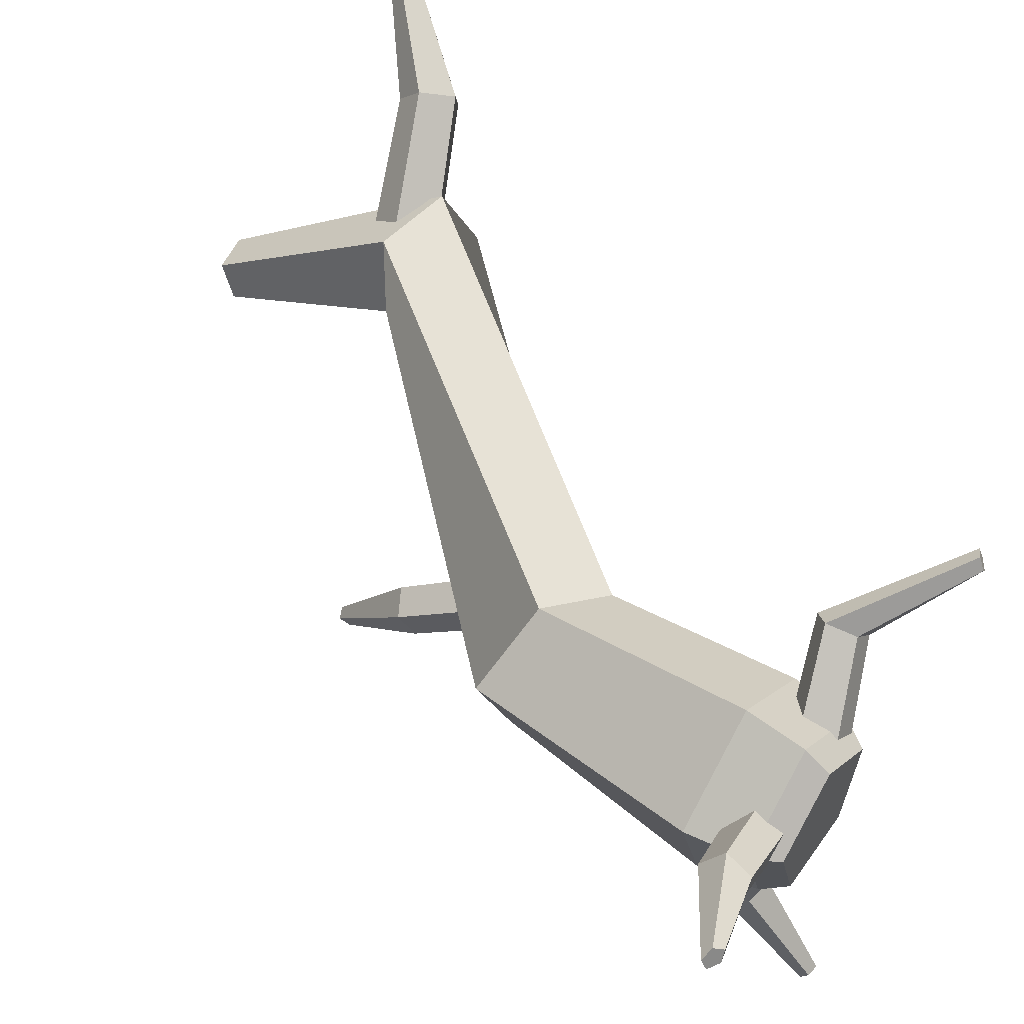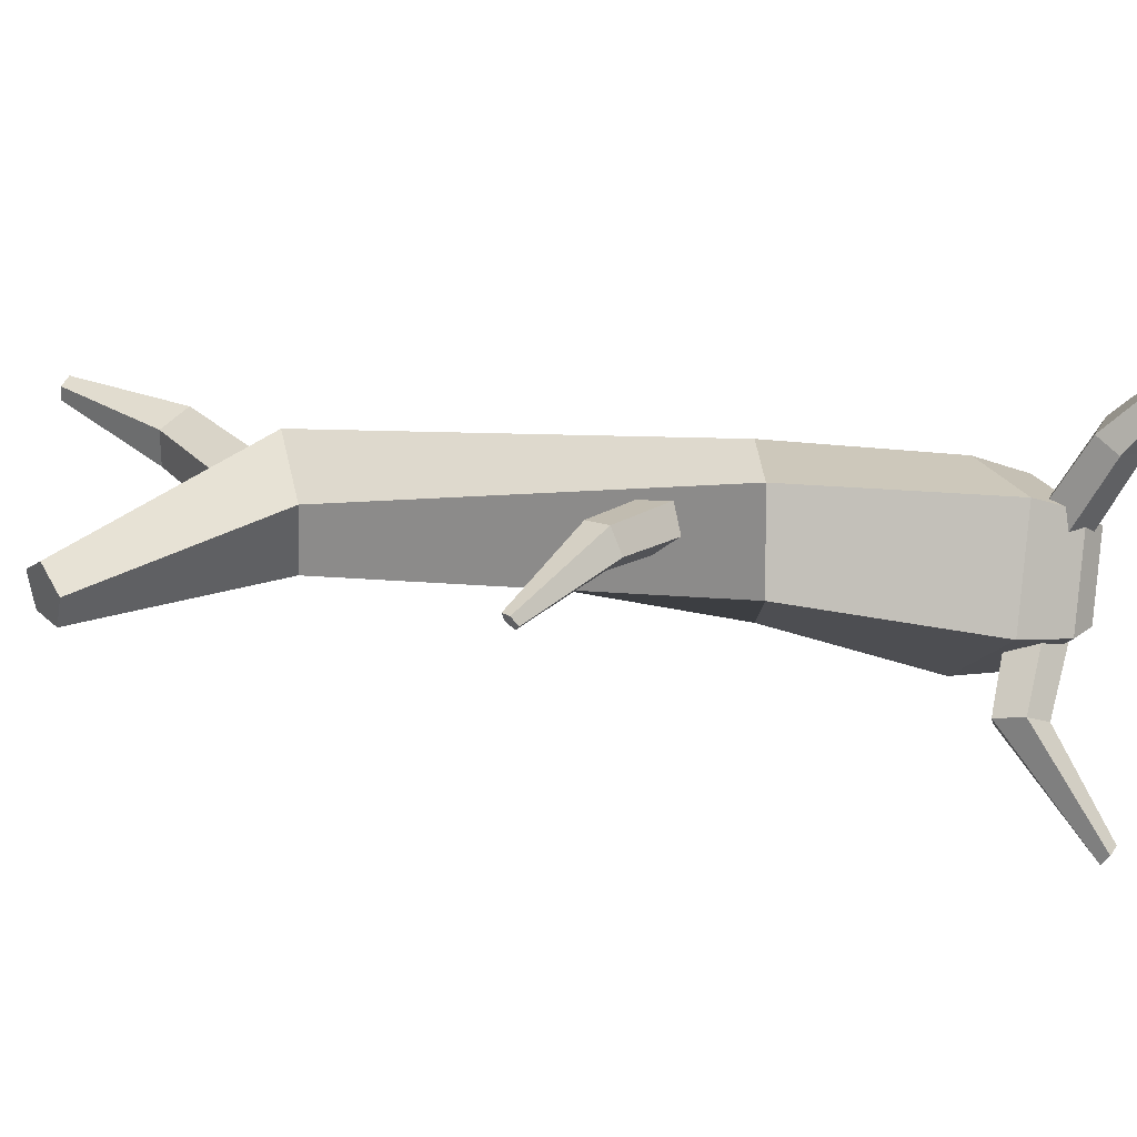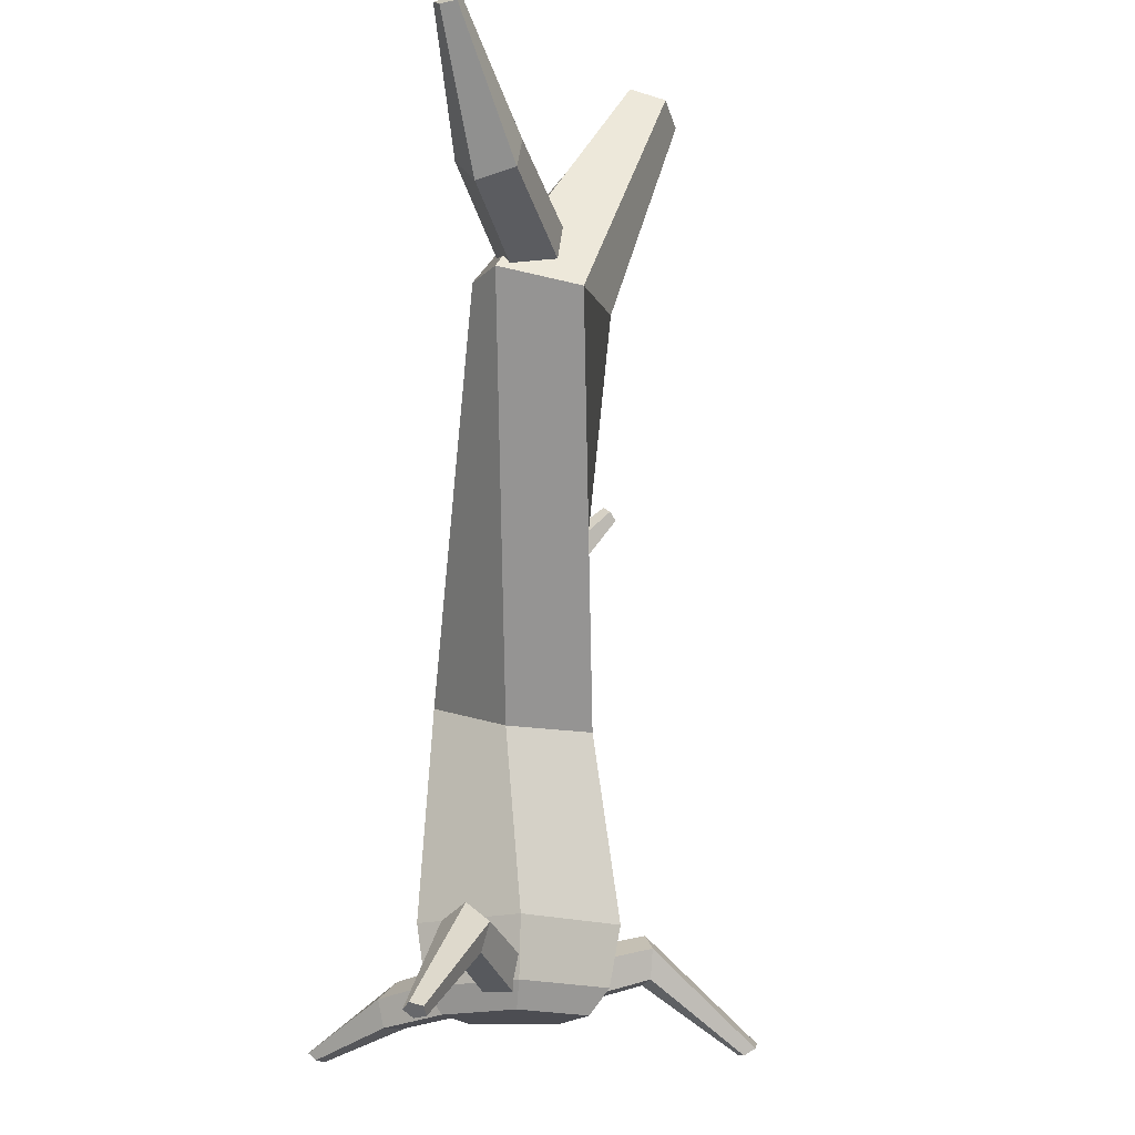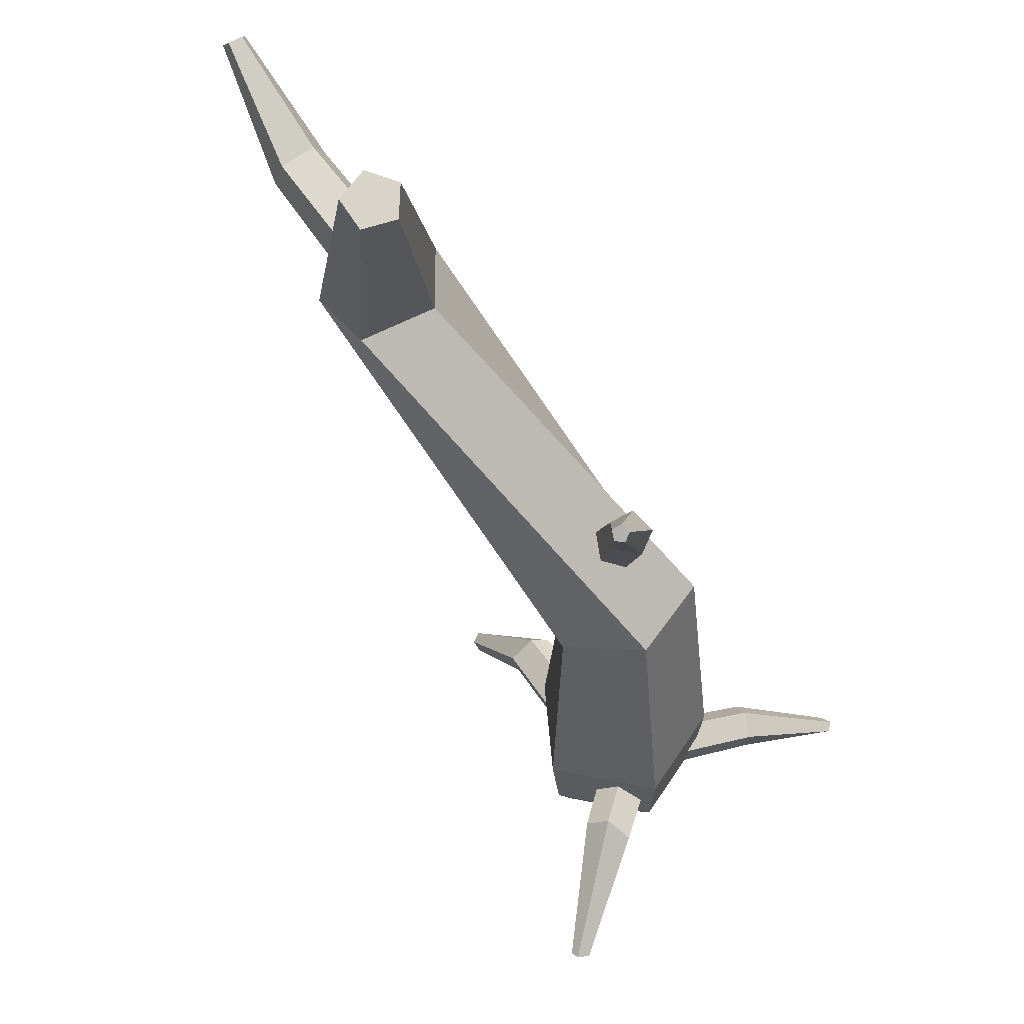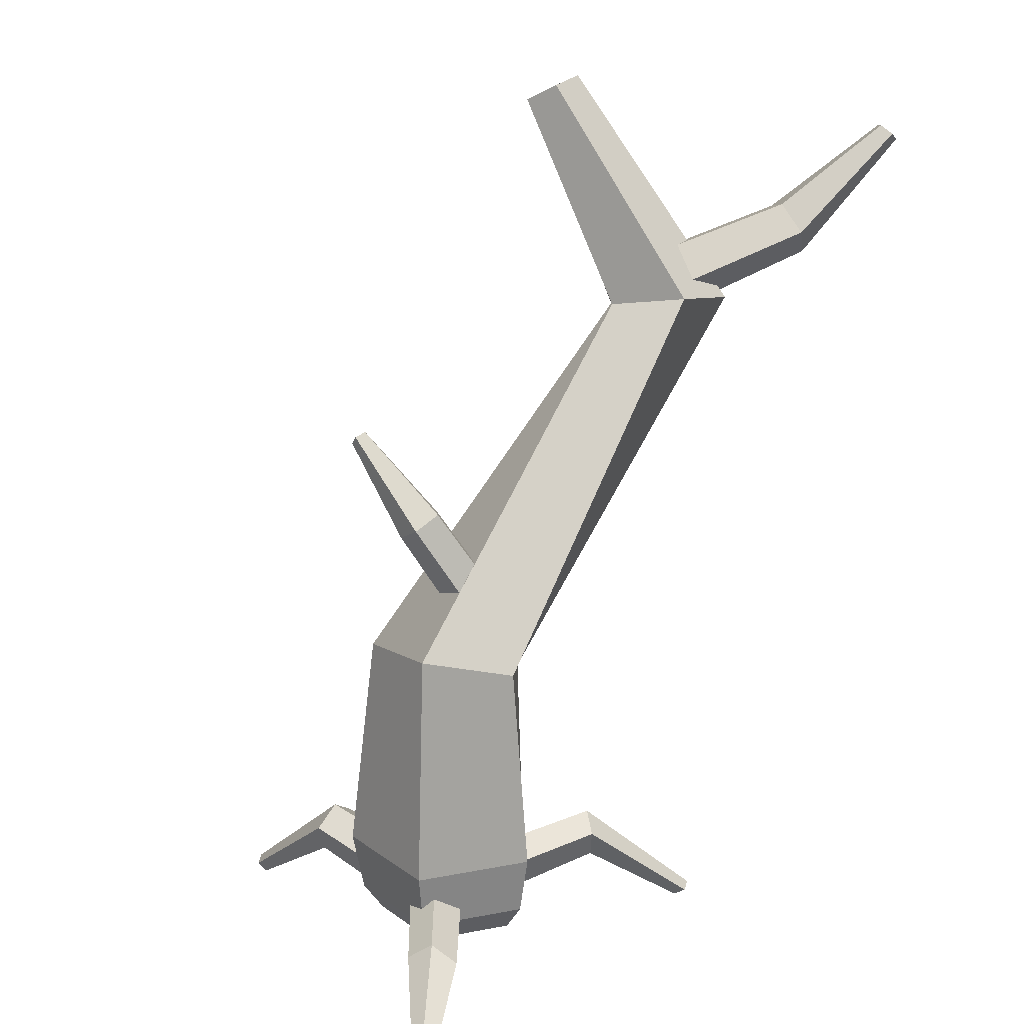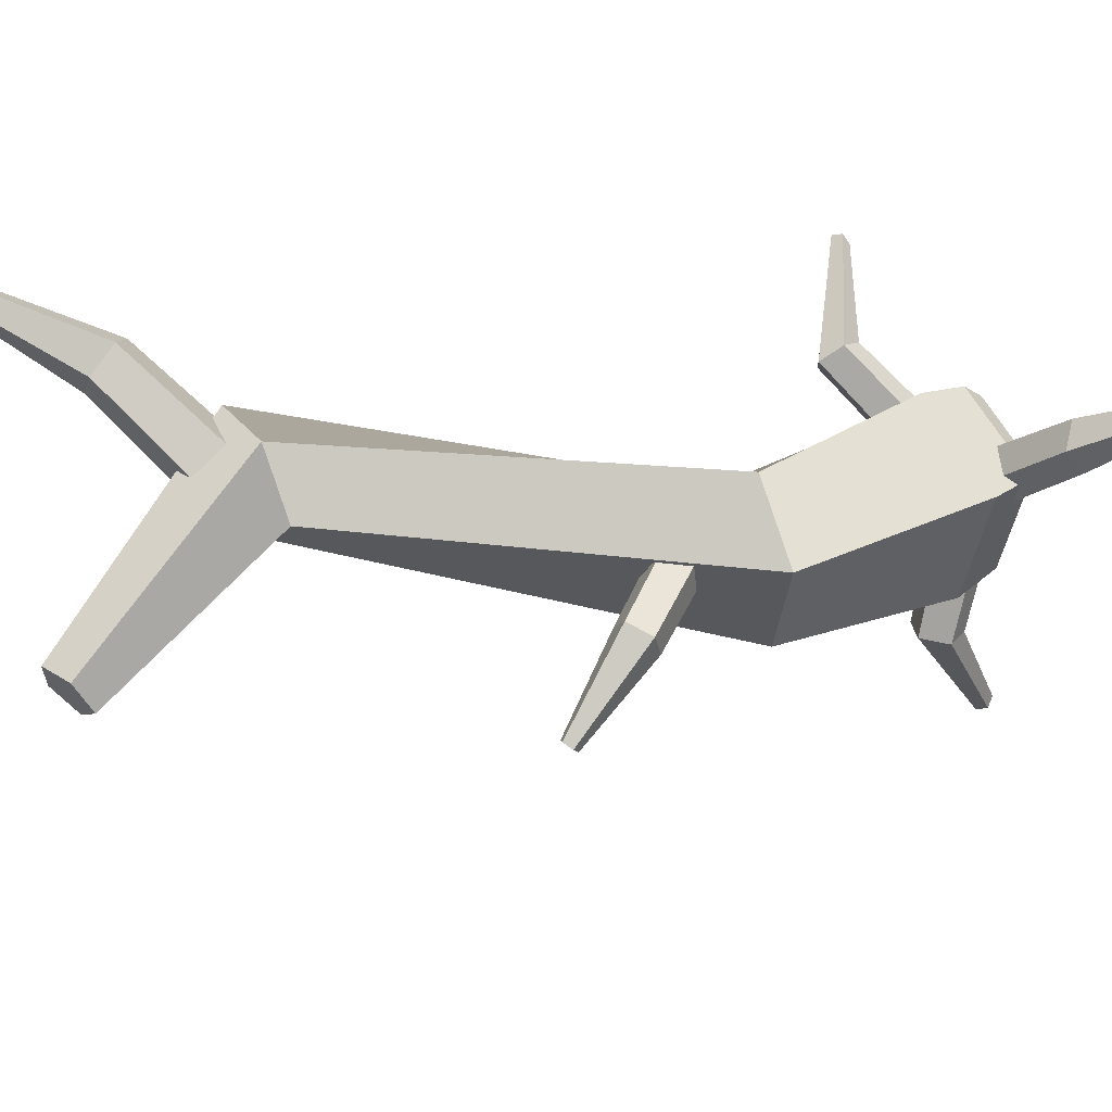
<metadata>
{"format":"obj","ext":"obj","renderer":"f3d","projection":"perspective","resolution":1024,"background":"white","views":[{"elev":53.3,"azim":-55.6,"up":"+Z"},{"elev":-18.1,"azim":-111.4,"up":"+Z"},{"elev":-16.3,"azim":69.0,"up":"+Y"},{"elev":46.9,"azim":-166.7,"up":"+Y"},{"elev":20.7,"azim":-55.8,"up":"+Y"},{"elev":25.6,"azim":-131.2,"up":"+Z"}]}
</metadata>
<code>
o Circle.003_Circle.012
v -0.08623 1 1.35
v 1.024 1 0.521
v 0.6083 1 -0.8206
v -0.7824 1 -0.8206
v -1.206 1 0.5211
v 2.591 9.981 -0.05183
v 3.016 10.04 -0.01356
v 3.206 9.88 -0.3641
v 2.899 9.718 -0.619
v 2.519 9.78 -0.426
v 3.292 7.155 0.3467
v 2.51 7.396 0.8433
v 3.64 7.377 1.791
v 3.988 7.142 0.9311
v 2.728 7.548 1.733
v 3.005 7.62 1.497
v 3.296 7.251 1.355
v 3.539 7.395 0.9529
v 3.398 7.853 0.847
v 3.069 7.992 1.183
v 5.443 9.27 3.095
v 5.597 9.177 3.08
v 5.668 9.214 2.919
v 5.558 9.329 2.834
v 5.419 9.363 2.943
v 4.656 8.351 1.864
v 4.344 8.467 2.167
v 4.586 7.844 2.35
v 4.805 7.967 1.976
v 4.306 8.157 2.471
v -0.3371 4.984 -0.3103
v -0.1363 5.298 0.09015
v -0.4111 5.144 -0.03308
v -0.01521 5.033 -0.3537
v 0.1077 5.23 -0.1076
v -0.1128 5.987 -1.081
v -0.06603 6.079 -0.9928
v -0.1713 6.151 -0.9471
v -0.2831 6.103 -1.007
v -0.247 6.002 -1.089
v 0.4009 3.97 0.188
v 0.5332 4.176 0.4648
v 0.2606 4.228 0.7084
v -0.04011 4.055 0.5821
v 0.04661 3.896 0.2605
v -0.9231 3.744 0.4122
v 0.5764 3.186 -0.5019
v -0.1362 3.479 1.172
v -0.5108 3.582 -0.6362
v 0.772 3.138 0.6198
v 1.607 0.8044 1.079
v 1.189 0.8448 1.481
v 1.389 1.029 1.278
v 1.537 0.4793 1.15
v 1.281 0.5058 1.403
v 2.33 -0.2986 1.999
v 2.238 -0.3138 2.109
v 2.278 -0.2355 2.239
v 2.395 -0.1719 2.209
v 2.427 -0.211 2.06
v 0.6481 0.1277 0.4099
v 0.3607 0.1557 0.6654
v 0.2341 0.5389 0.7312
v 0.4435 0.7459 0.5117
v 0.6995 0.4894 0.3072
v -0.6018 0.4894 -0.345
v -0.2815 0.7459 -0.2761
v 0.02093 0.5389 -0.2528
v -0.1101 0.1557 -0.3092
v -0.4898 0.1277 -0.3702
v -0.3367 -0.211 -2.792
v -0.2016 -0.1719 -2.861
v -0.1045 -0.2355 -2.79
v -0.1797 -0.3138 -2.676
v -0.3233 -0.2986 -2.678
v -0.1212 0.5058 -1.488
v -0.4786 0.4793 -1.527
v -0.2859 1.029 -1.493
v -0.002498 0.8448 -1.467
v -0.5785 0.8044 -1.536
v -0.5731 0.4894 0.6933
v -0.694 0.7459 0.3888
v -0.8429 0.5389 0.1245
v -0.8169 0.1557 0.2648
v -0.6564 0.1277 0.6142
v -2.754 -0.211 1.834
v -2.887 -0.1719 1.76
v -2.881 -0.2355 1.64
v -2.745 -0.3138 1.639
v -2.667 -0.2986 1.759
v -1.791 0.02208 0.9298
v -1.624 -0.004476 1.248
v -1.703 0.5456 1.069
v -1.839 0.3611 0.8193
v -1.576 0.3206 1.336
v -0.0867 0.3 1.242
v 0.9125 0.3 0.4954
v 0.5384 0.3 -0.712
v -0.7132 0.3 -0.712
v -1.094 0.3 0.4954
v -0.08754 0 1.046
v 0.7118 0 0.4493
v 0.4125 0 -0.5167
v -0.5888 0 -0.5167
v -0.8936 0 0.4493
f 12 10 9 11
f 14 8 7 13
f 15 6 10 12
f 11 9 8 14
f 13 7 6 15
f 50 13 15 48
f 49 11 14 47
f 48 15 12 46
f 47 14 13 50
f 46 12 11 49
f 7 8 9 10 6
f 27 25 24 26
f 29 23 22 28
f 30 21 25 27
f 26 24 23 29
f 28 22 21 30
f 17 28 30 16
f 19 26 29 18
f 16 30 27 20
f 18 29 28 17
f 20 27 26 19
f 22 23 24 25 21
f 34 36 37 35
f 31 40 36 34
f 35 37 38 32
f 32 38 39 33
f 33 39 40 31
f 39 38 37 36 40
f 45 31 34 41
f 41 34 35 42
f 43 32 33 44
f 42 35 32 43
f 44 33 31 45
f 5 46 49 4
f 3 47 50 2
f 1 48 46 5
f 4 49 47 3
f 2 50 48 1
f 54 56 57 55
f 51 60 56 54
f 55 57 58 52
f 52 58 59 53
f 53 59 60 51
f 59 58 57 56 60
f 65 51 54 61
f 61 54 55 62
f 63 52 53 64
f 62 55 52 63
f 64 53 51 65
f 77 75 74 76
f 79 73 72 78
f 80 71 75 77
f 76 74 73 79
f 78 72 71 80
f 67 78 80 66
f 69 76 79 68
f 66 80 77 70
f 68 79 78 67
f 70 77 76 69
f 72 73 74 75 71
f 92 90 89 91
f 94 88 87 93
f 95 86 90 92
f 91 89 88 94
f 93 87 86 95
f 82 93 95 81
f 84 91 94 83
f 81 95 92 85
f 83 94 93 82
f 85 92 91 84
f 87 88 89 90 86
f 5 4 99 100
f 3 2 97 98
f 1 5 100 96
f 4 3 98 99
f 2 1 96 97
f 100 99 104 105
f 98 97 102 103
f 96 100 105 101
f 99 98 103 104
f 97 96 101 102
f 102 101 105 104 103

</code>
